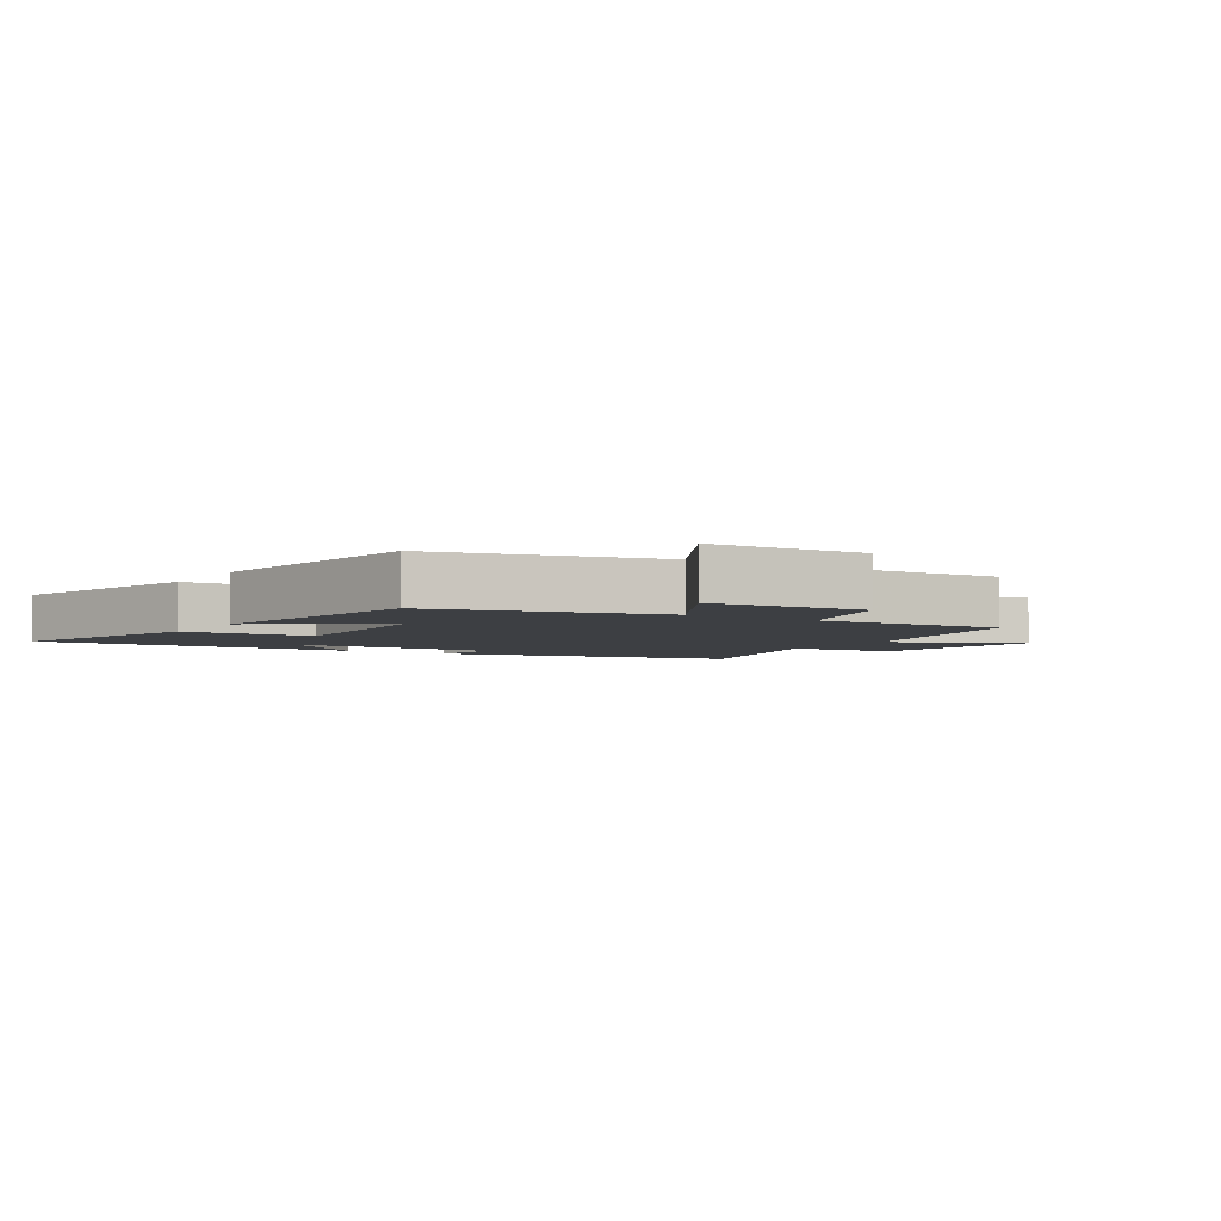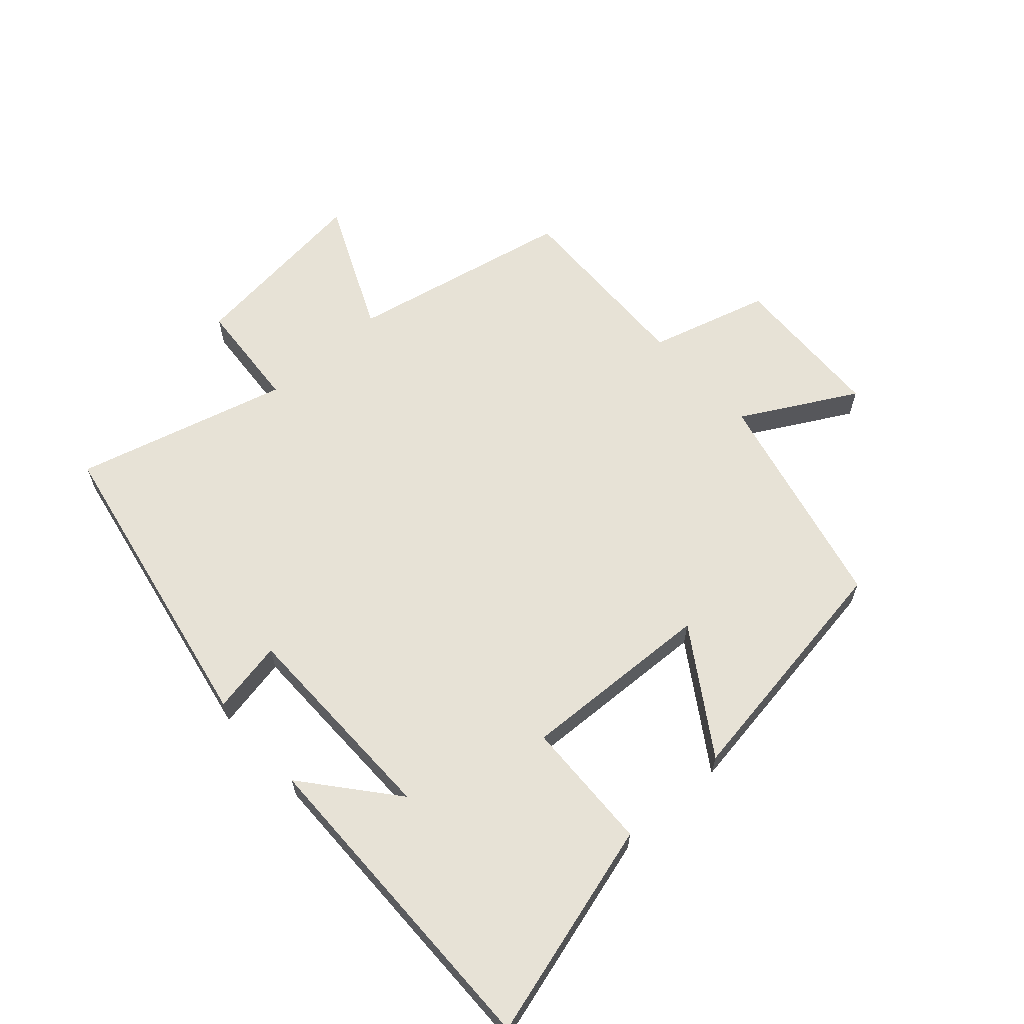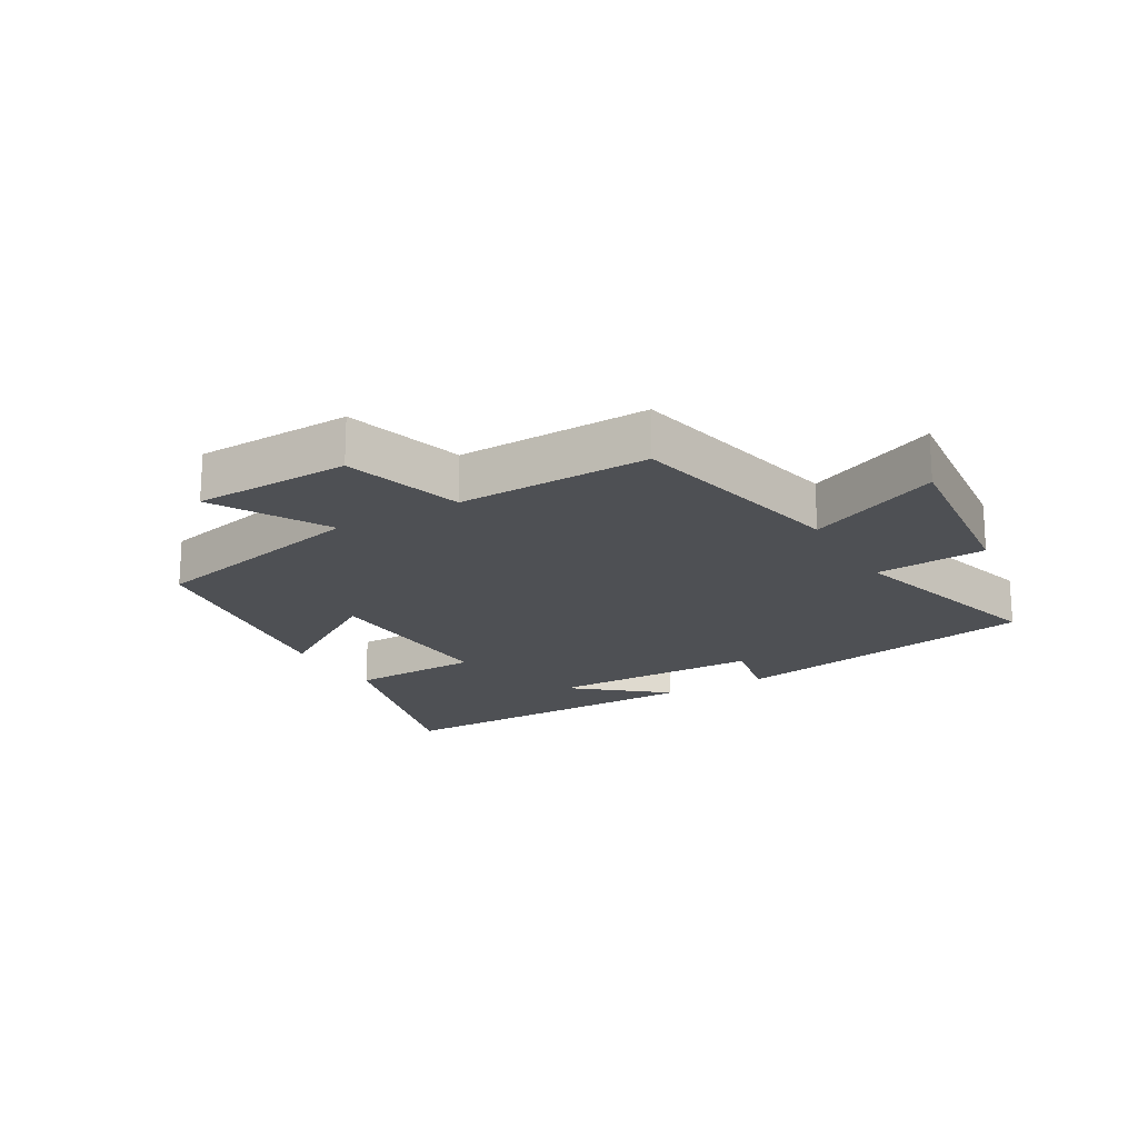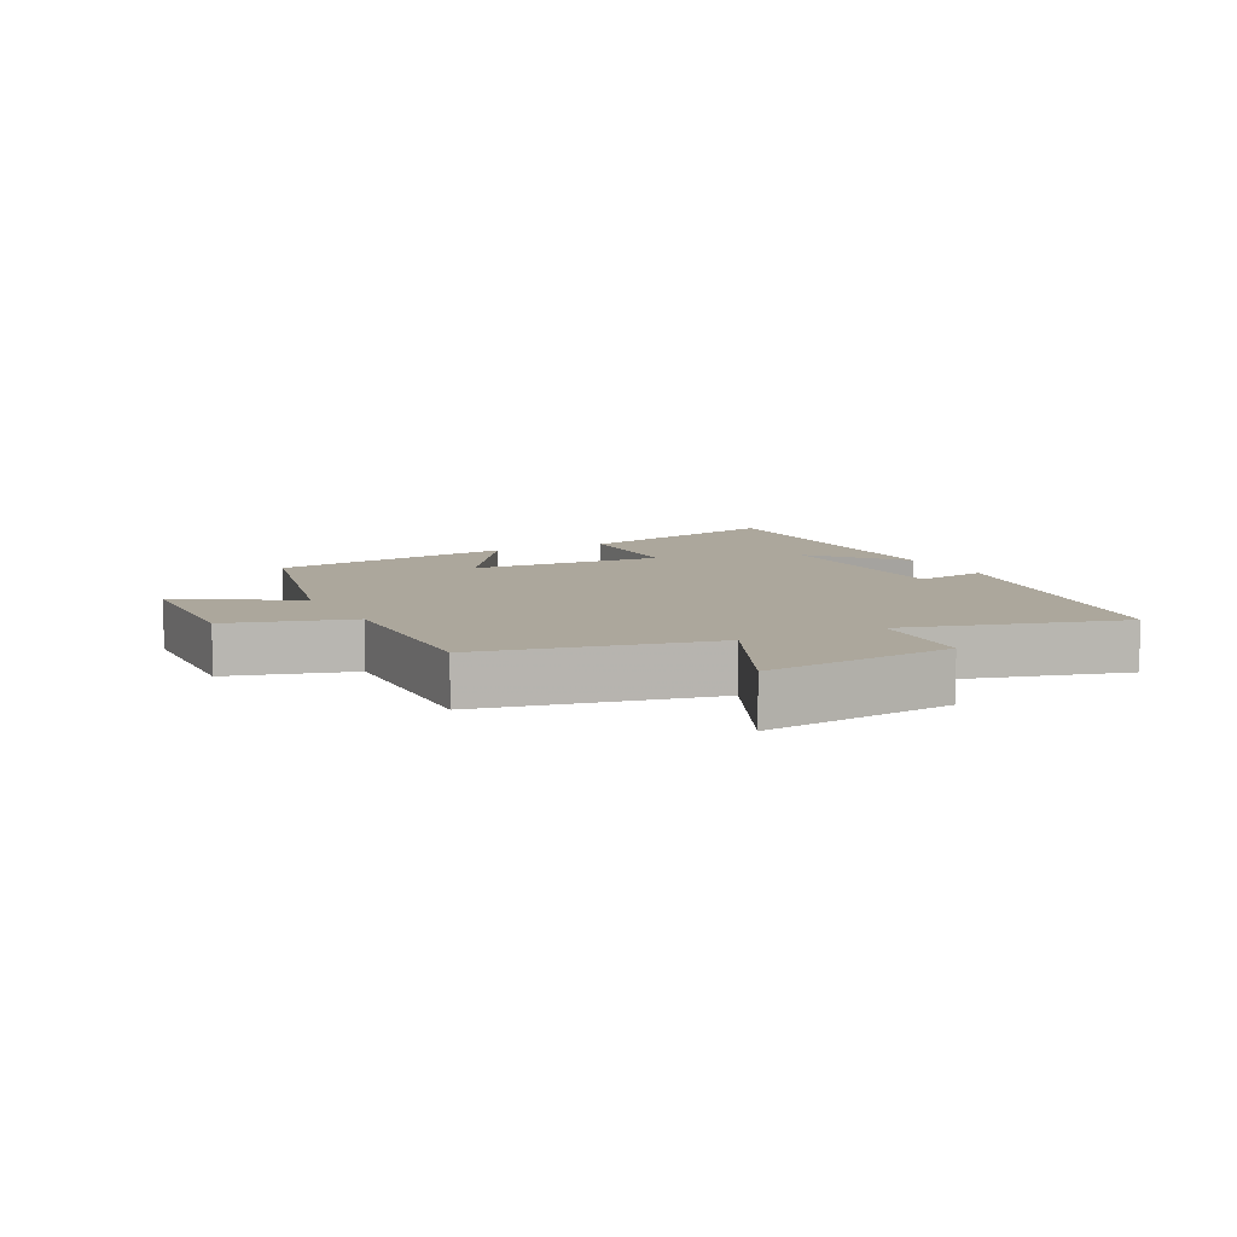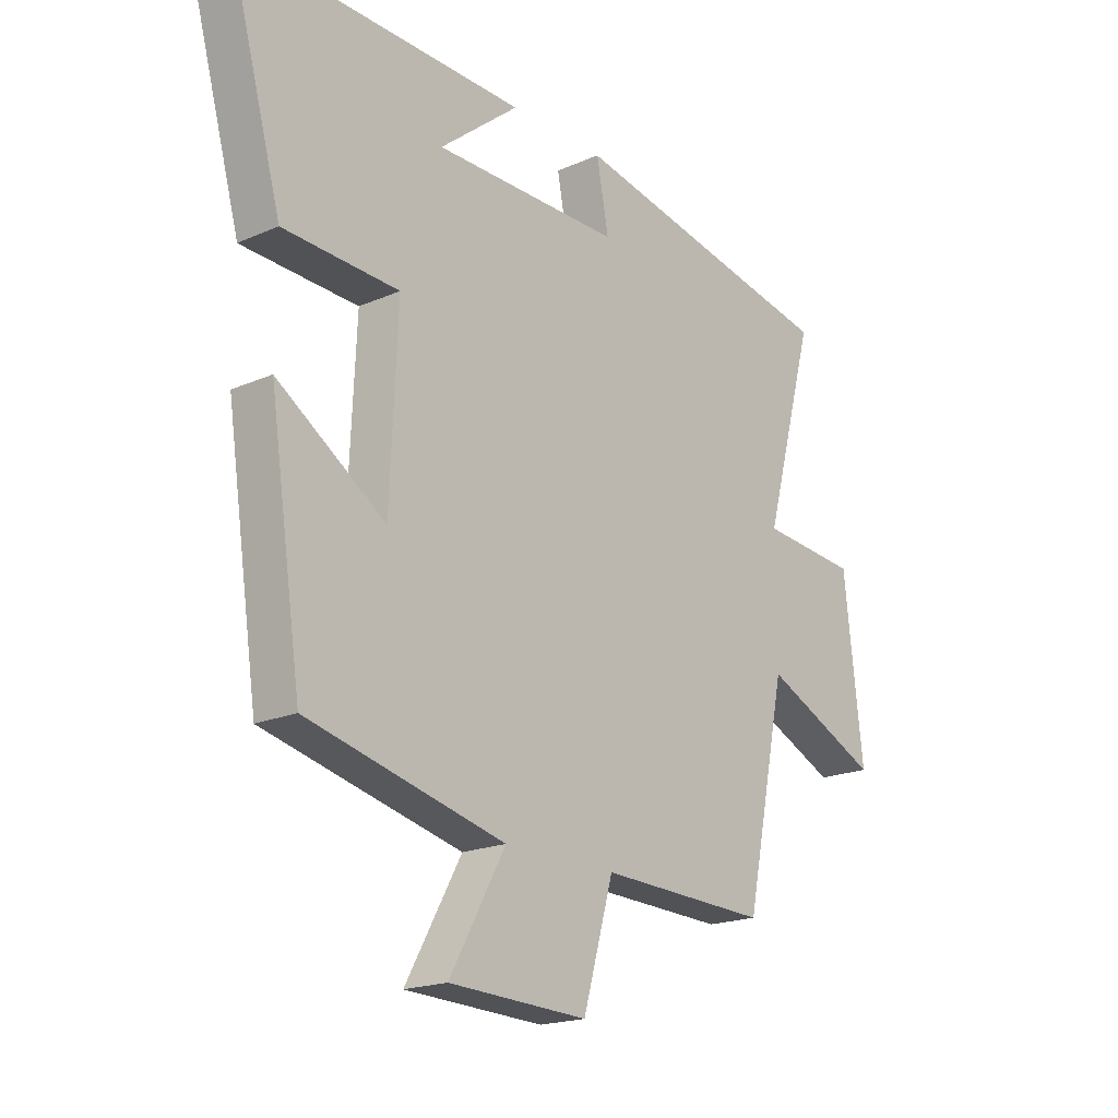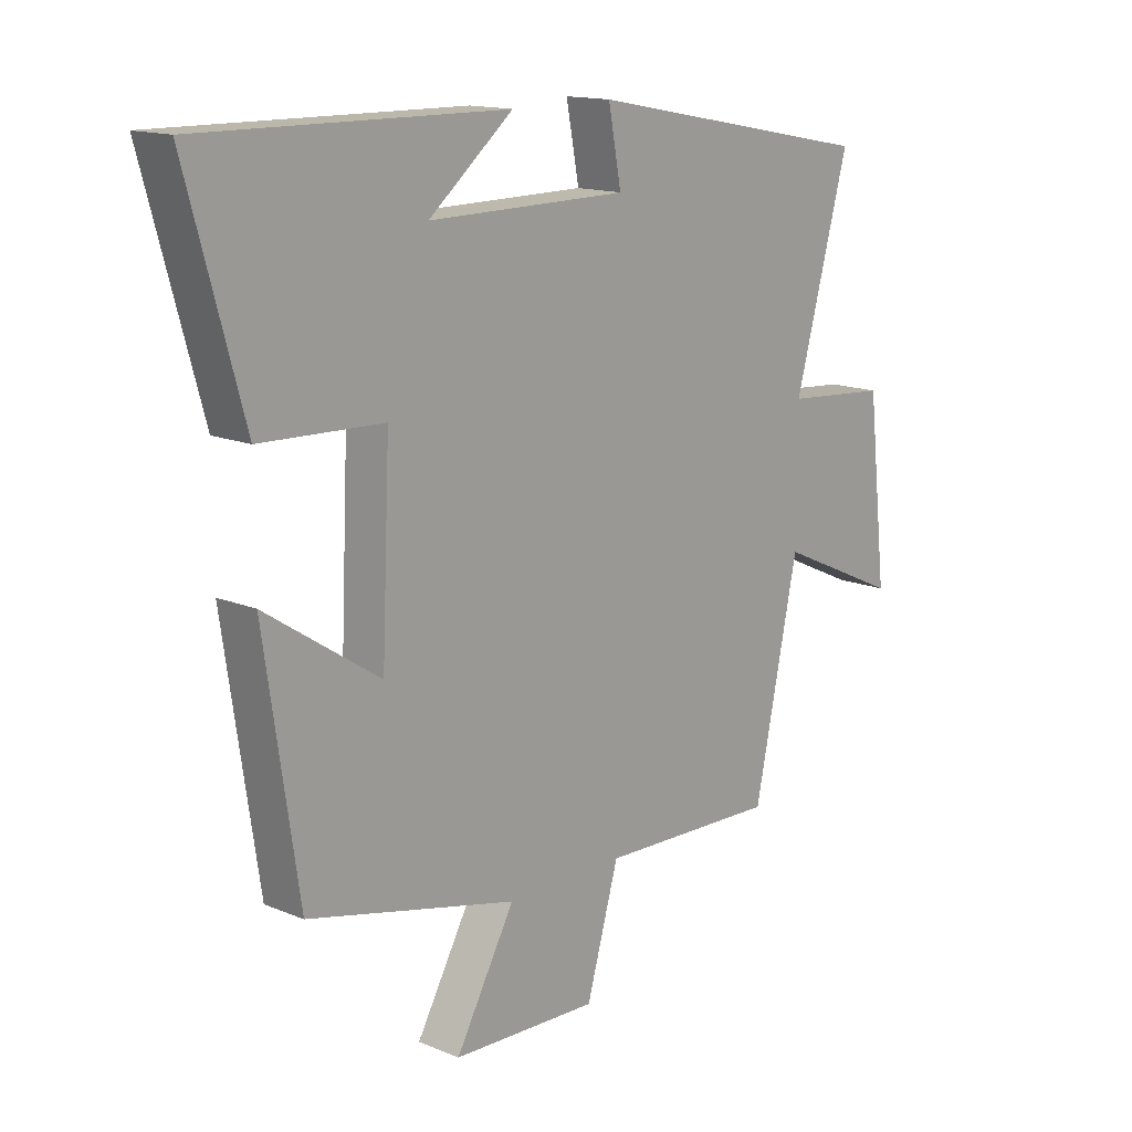
<metadata>
{"format":"obj","ext":"obj","renderer":"f3d","projection":"perspective","resolution":1024,"background":"white","views":[{"elev":-4.0,"azim":148.2,"up":"+Y"},{"elev":62.9,"azim":47.9,"up":"+Y"},{"elev":-18.9,"azim":-149.9,"up":"+Y"},{"elev":8.4,"azim":-117.3,"up":"+Y"},{"elev":-19.2,"azim":129.5,"up":"+Z"},{"elev":14.8,"azim":131.8,"up":"+Z"}]}
</metadata>
<code>
v -0.425 0.07 -0.51
v -0.5 0.07 -0.152
v -0.711 0.07 -0.248
v -0.677 0.07 0.052
v -0.5 0.07 0.066
v -0.593 0.07 0.405
v -0.098 0.07 0.5
v -0.12 0.07 0.384
v 0.22 0.07 0.382
v 0.076 0.07 0.5
v 0.596 0.07 0.508
v 0.5 0.07 0.163
v 0.291 0.07 0.155
v 0.305 0.07 -0.153
v 0.5 0.07 -0.025
v 0.442 0.07 -0.415
v 0.085 0.07 -0.5
v 0.186 0.07 -0.681
v -0.064 0.07 -0.691
v -0.119 0.07 -0.5
v -0.425 0 -0.51
v -0.5 0 -0.152
v -0.711 0 -0.248
v -0.677 0 0.052
v -0.5 0 0.066
v -0.593 0 0.405
v -0.098 0 0.5
v -0.12 0 0.384
v 0.22 0 0.382
v 0.076 0 0.5
v 0.596 0 0.508
v 0.5 0 0.163
v 0.291 0 0.155
v 0.305 0 -0.153
v 0.5 0 -0.025
v 0.442 0 -0.415
v 0.085 0 -0.5
v 0.186 0 -0.681
v -0.064 0 -0.691
v -0.119 0 -0.5
f 17 18 19 20
f 16 17 20
f 15 16 20
f 14 15 20
f 20 1 2
f 14 20 2
f 13 14 2
f 11 12 13
f 11 13 2
f 9 10 11
f 9 11 2 3
f 8 9 3
f 5 6 7 8
f 5 8 3
f 3 4 5
f 40 39 38 37
f 40 37 36
f 40 36 35
f 40 35 34
f 22 21 40
f 22 40 34
f 22 34 33
f 33 32 31
f 22 33 31
f 31 30 29
f 23 22 31 29
f 23 29 28
f 28 27 26 25
f 23 28 25
f 25 24 23
f 1 21 22 2
f 2 22 23 3
f 3 23 24 4
f 4 24 25 5
f 5 25 26 6
f 6 26 27 7
f 7 27 28 8
f 8 28 29 9
f 9 29 30 10
f 10 30 31 11
f 11 31 32 12
f 12 32 33 13
f 13 33 34 14
f 14 34 35 15
f 15 35 36 16
f 16 36 37 17
f 17 37 38 18
f 18 38 39 19
f 19 39 40 20
f 20 40 21 1

</code>
